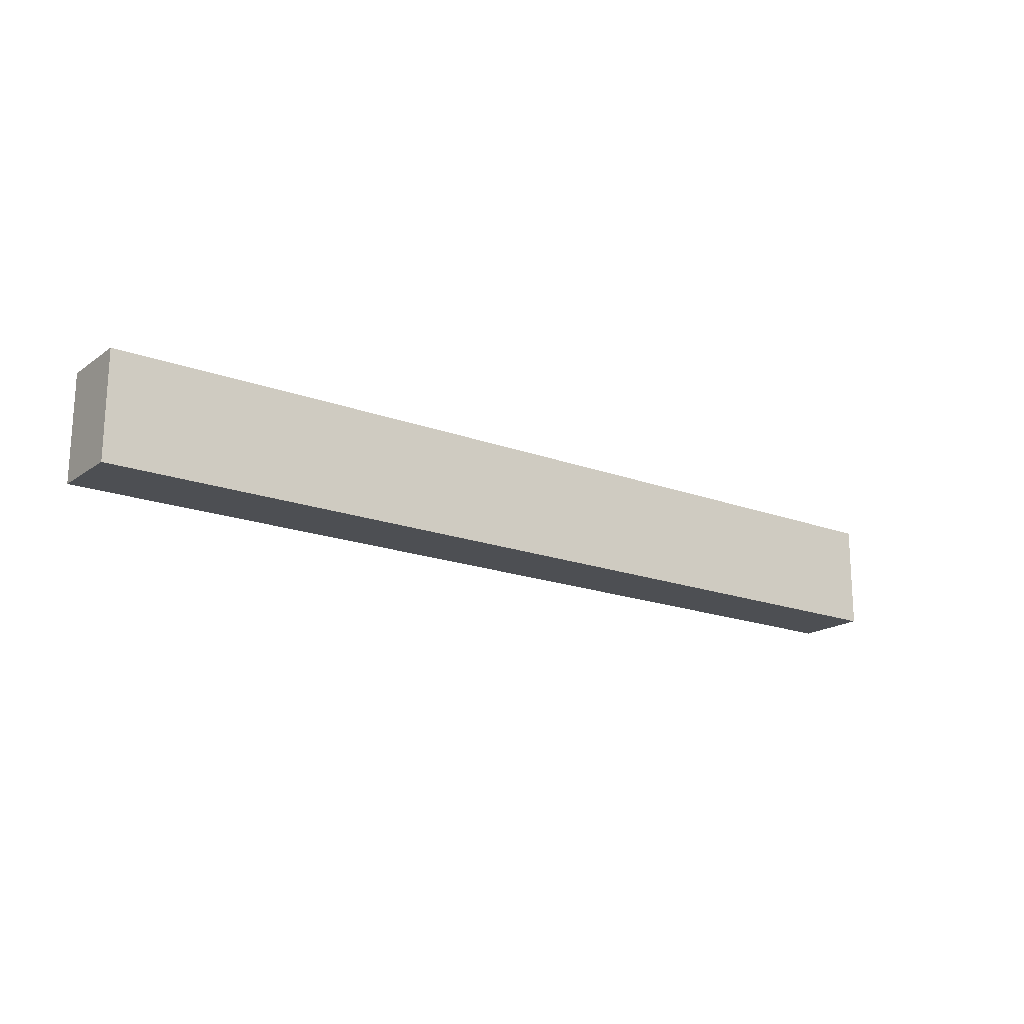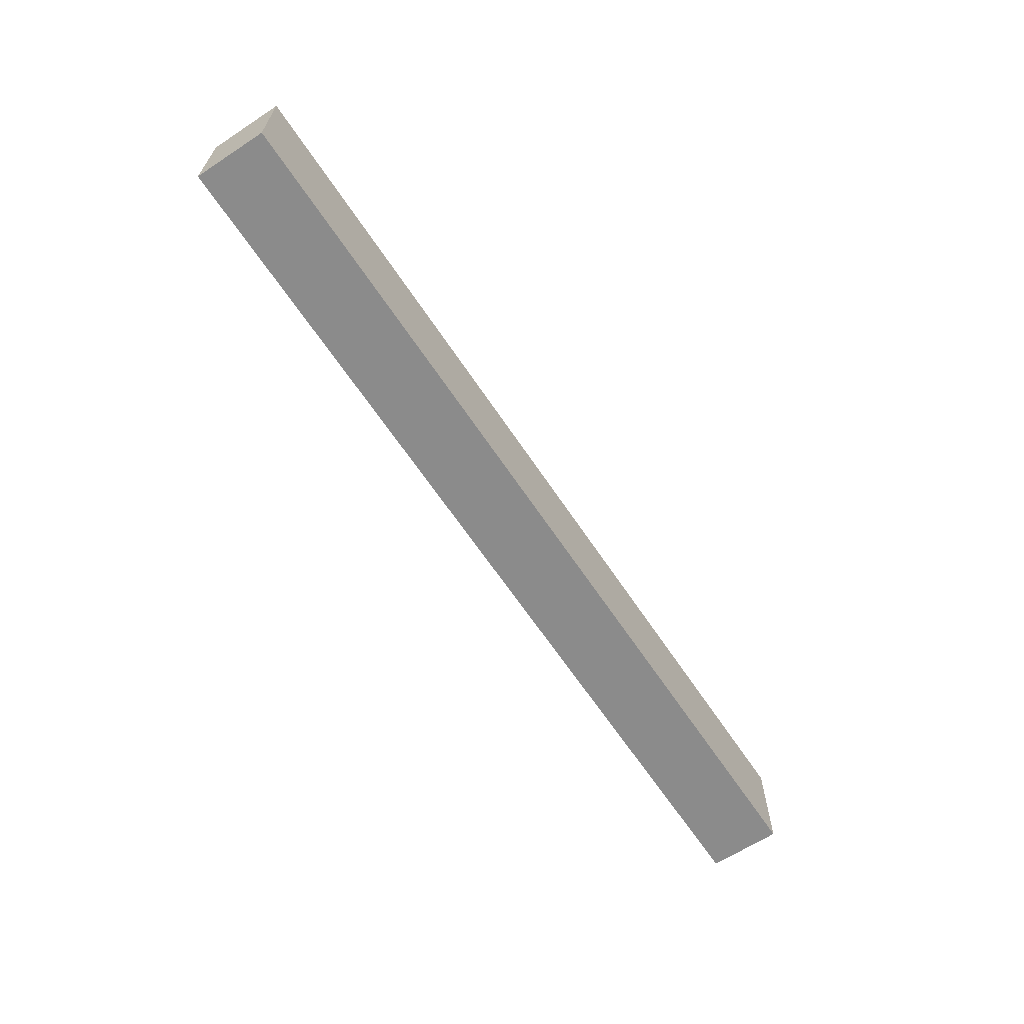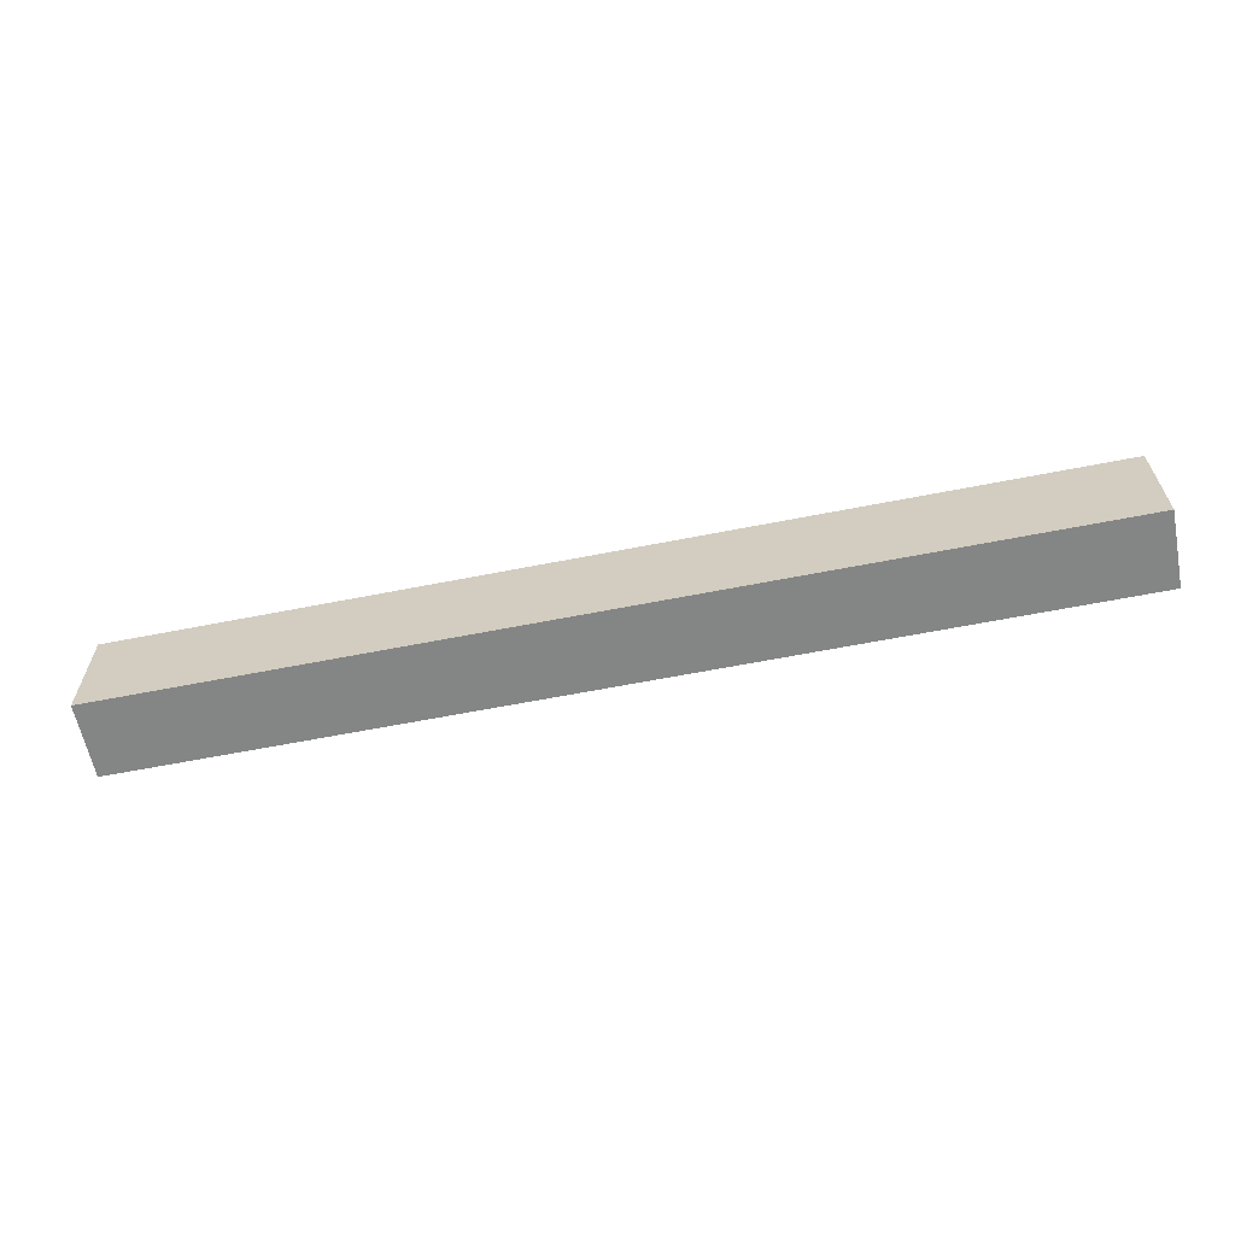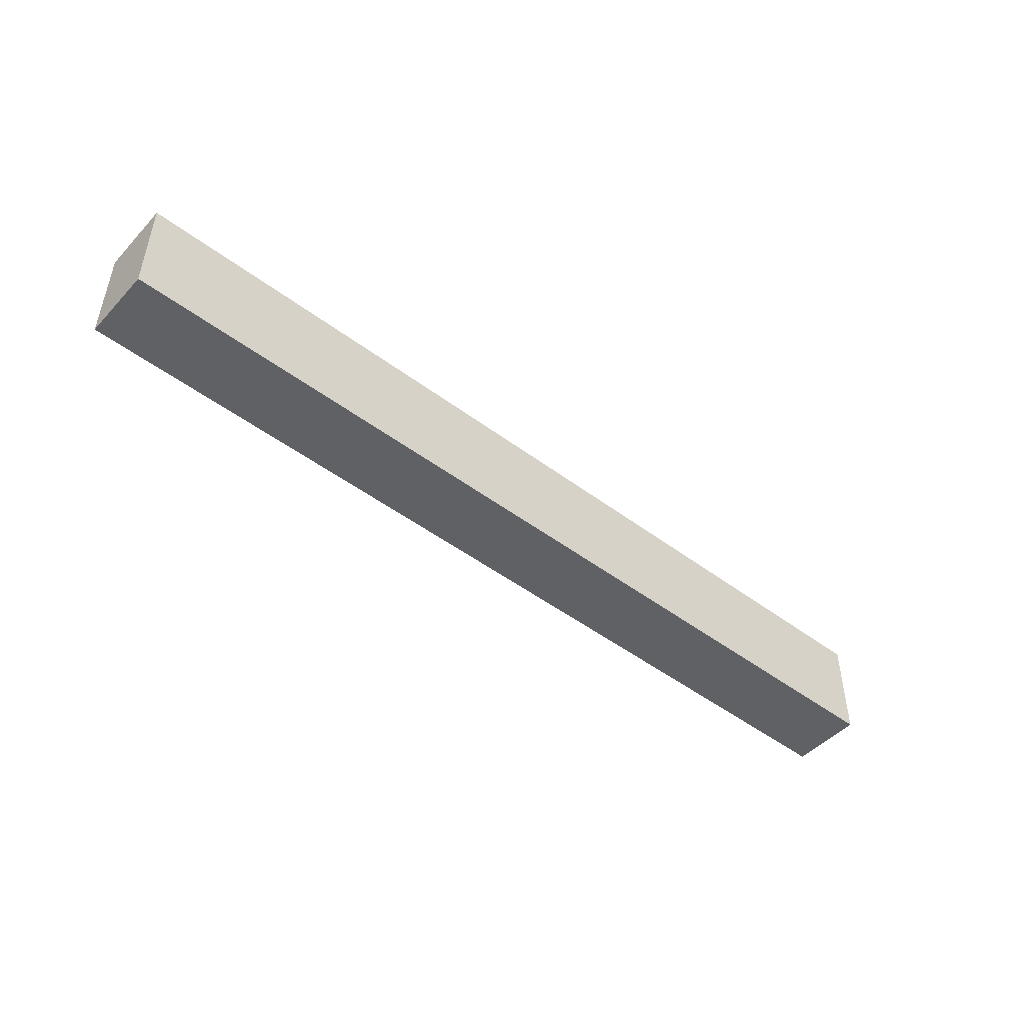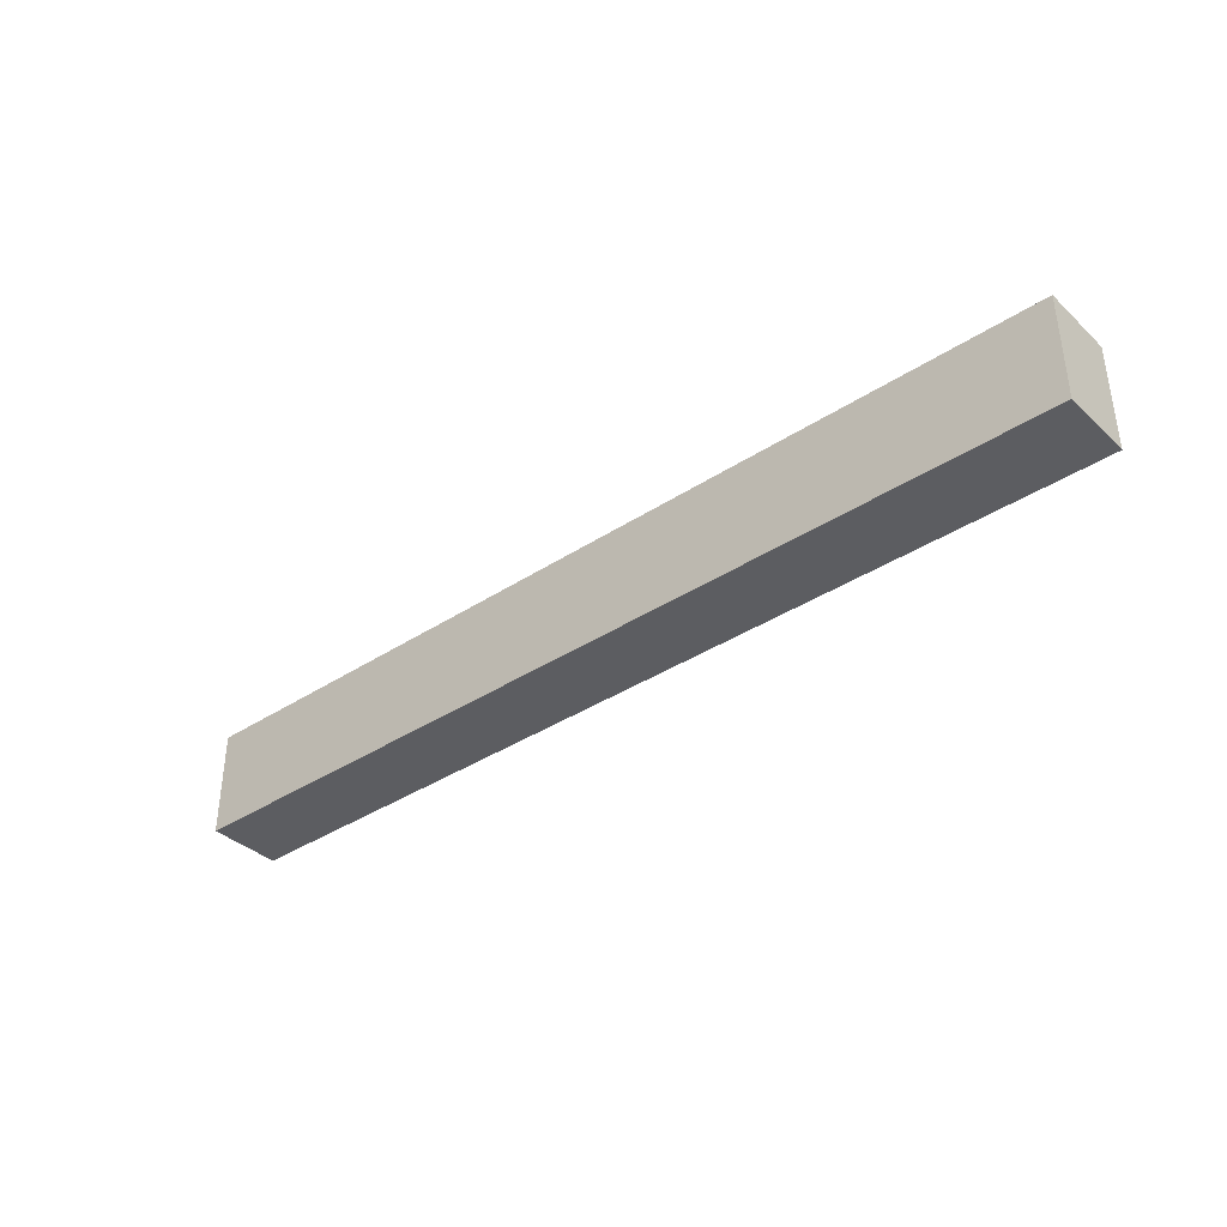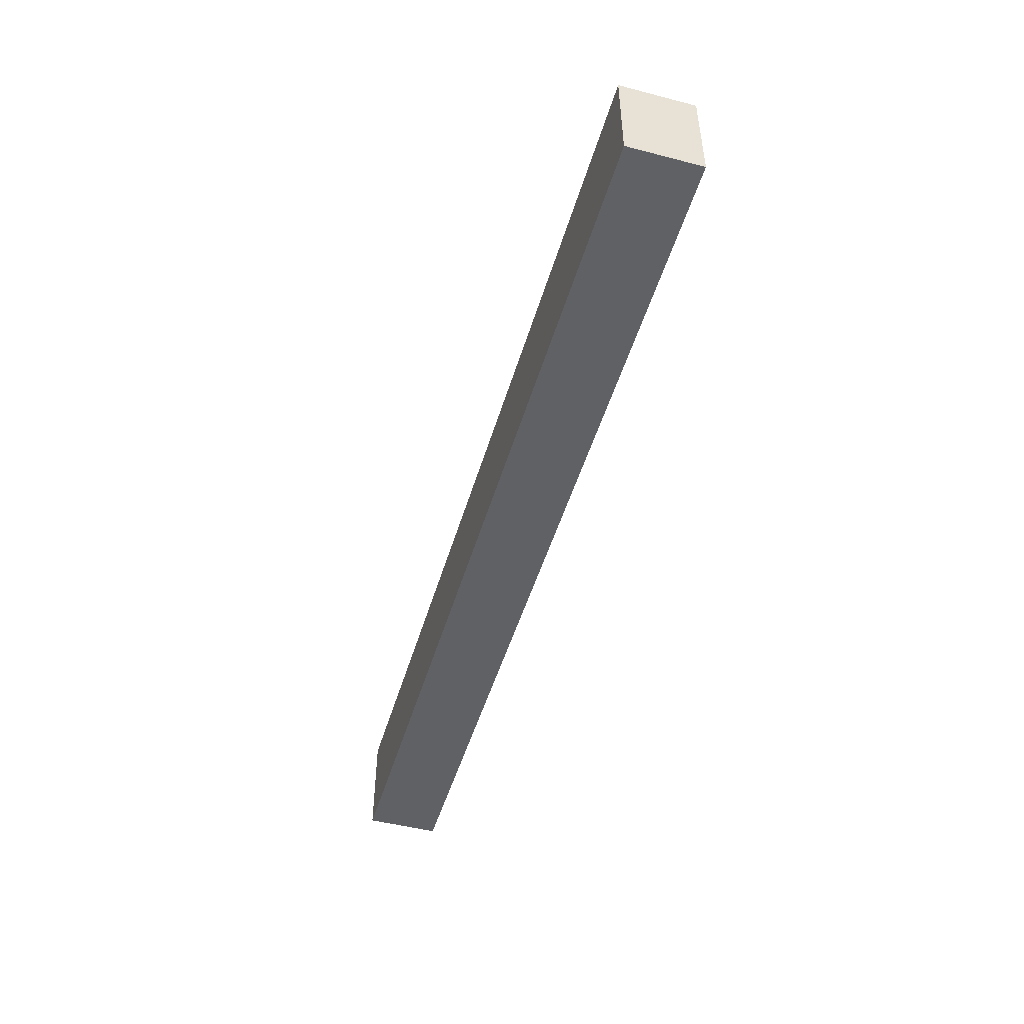
<metadata>
{"format":"obj","ext":"obj","renderer":"f3d","projection":"perspective","resolution":1024,"background":"white","views":[{"elev":-17.9,"azim":143.6,"up":"+Z"},{"elev":-63.9,"azim":123.5,"up":"+Z"},{"elev":-61.6,"azim":11.4,"up":"+Z"},{"elev":-47.4,"azim":139.6,"up":"+Z"},{"elev":-37.0,"azim":40.3,"up":"+Z"},{"elev":-48.5,"azim":-106.1,"up":"+Z"}]}
</metadata>
<code>
v  0.008 6.048 8.788
v  23.27 6.048 0.004
v  0 6.048 3.703e-16
v  21.89 6.048 8.804
v  52.13 6.048 0.003
v  23.14 6.048 8.805
v  26.12 6.048 8.808
v  28.1 6.048 8.81
v  35.17 6.048 8.816
v  37.15 6.048 8.818
v  44.06 6.048 8.823
v  51.79 6.048 8.83
v  76.98 6.048 -0.008
v  76.92 6.048 8.805
v  76.98 4.899e-19 -0.008
v  52.13 -1.837e-19 0.003
v  23.27 -2.449e-19 0.004
v  0 0 0
v  0.008 -5.381e-16 8.788
v  21.89 -5.391e-16 8.804
v  23.14 -5.392e-16 8.805
v  26.12 -5.393e-16 8.808
v  28.1 -5.395e-16 8.81
v  35.17 -5.398e-16 8.816
v  37.15 -5.399e-16 8.818
v  44.06 -5.403e-16 8.823
v  51.79 -5.407e-16 8.83
v  76.92 -5.392e-16 8.805
g defaultobject
f 1 2 3
f 2 1 4
f 2 4 5
f 5 4 6
f 5 6 7
f 5 7 8
f 5 8 9
f 5 9 10
f 5 10 11
f 5 11 12
f 5 12 13
f 13 12 14
f 15 5 13
f 5 15 16
f 5 16 2
f 2 16 17
f 2 17 3
f 3 17 18
f 18 1 3
f 1 18 19
f 19 4 1
f 4 19 20
f 4 20 6
f 6 20 21
f 6 21 7
f 7 21 22
f 7 22 8
f 8 22 23
f 8 23 9
f 9 23 24
f 9 24 10
f 10 24 25
f 10 25 11
f 11 25 26
f 11 26 12
f 12 26 27
f 12 27 14
f 14 27 28
f 28 13 14
f 13 28 15
f 17 19 18
f 19 17 20
f 20 17 16
f 20 16 21
f 21 16 22
f 22 16 23
f 23 16 24
f 24 16 25
f 25 16 26
f 26 16 27
f 27 16 15
f 27 15 28

</code>
